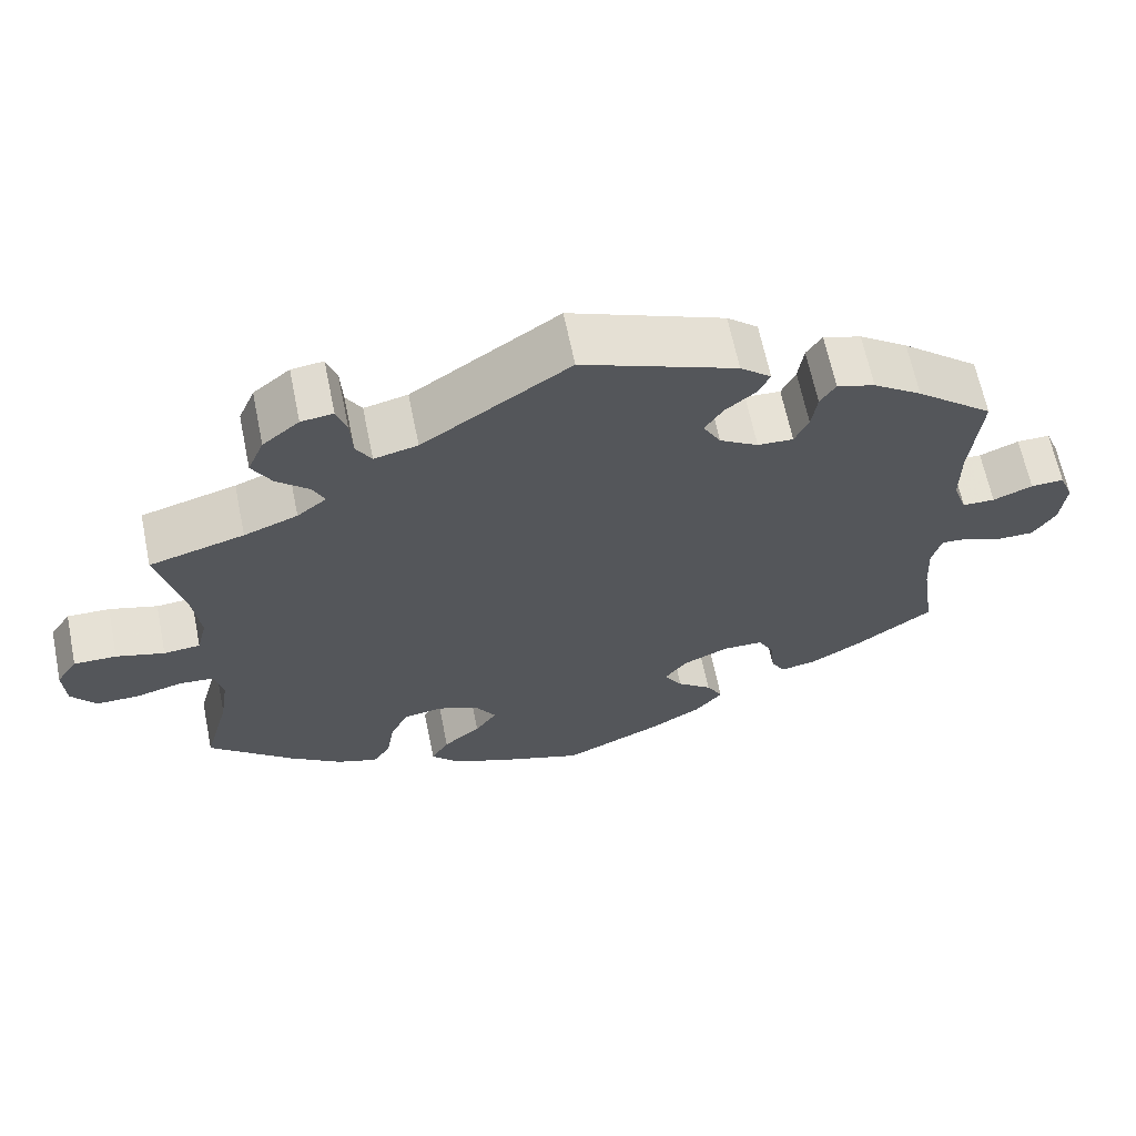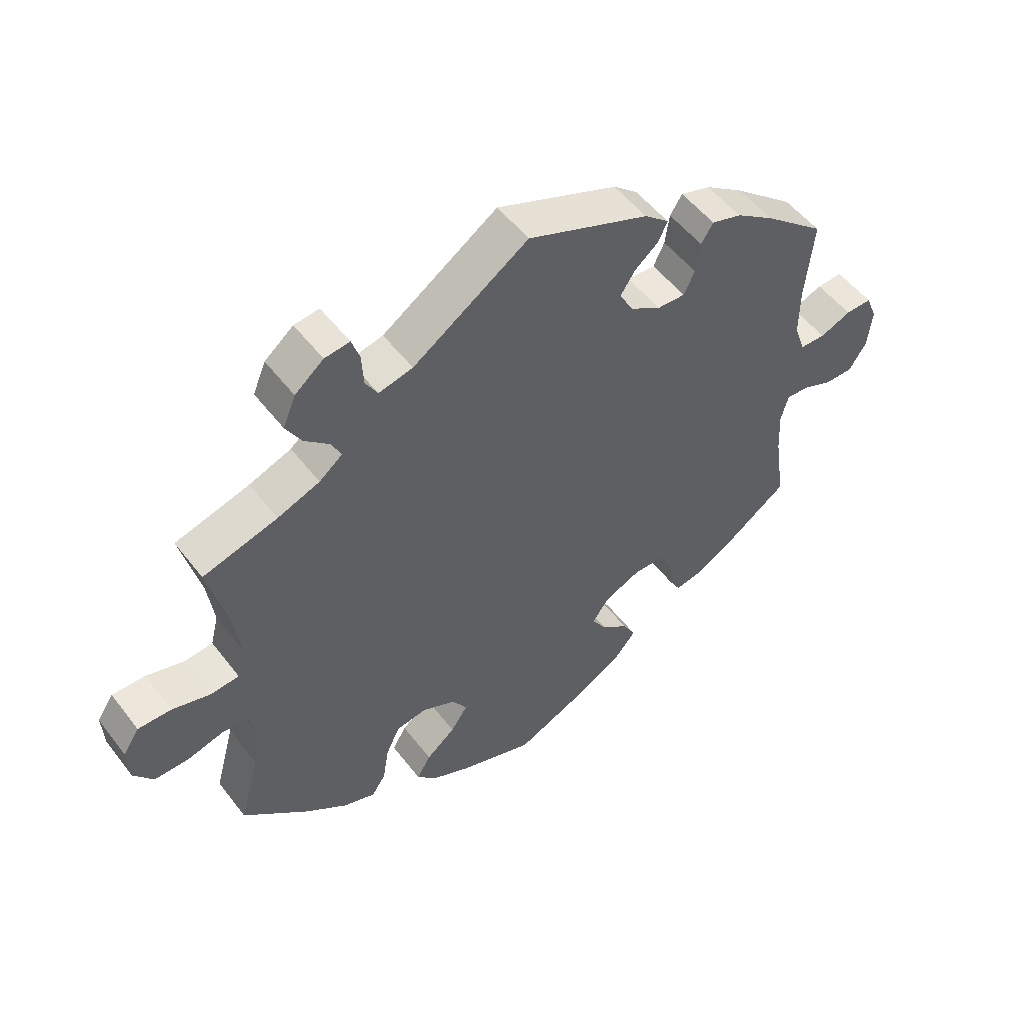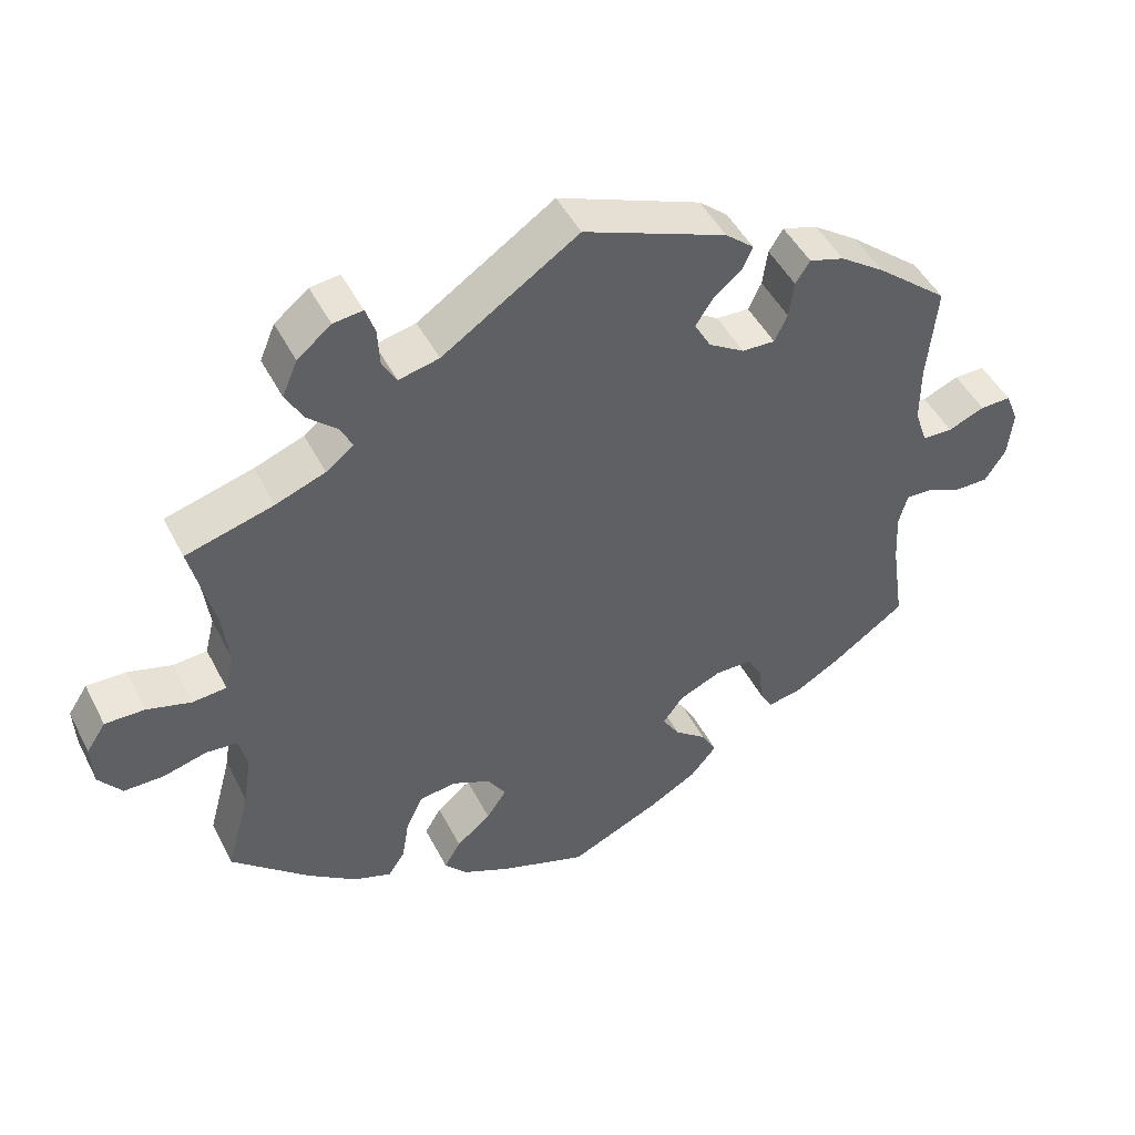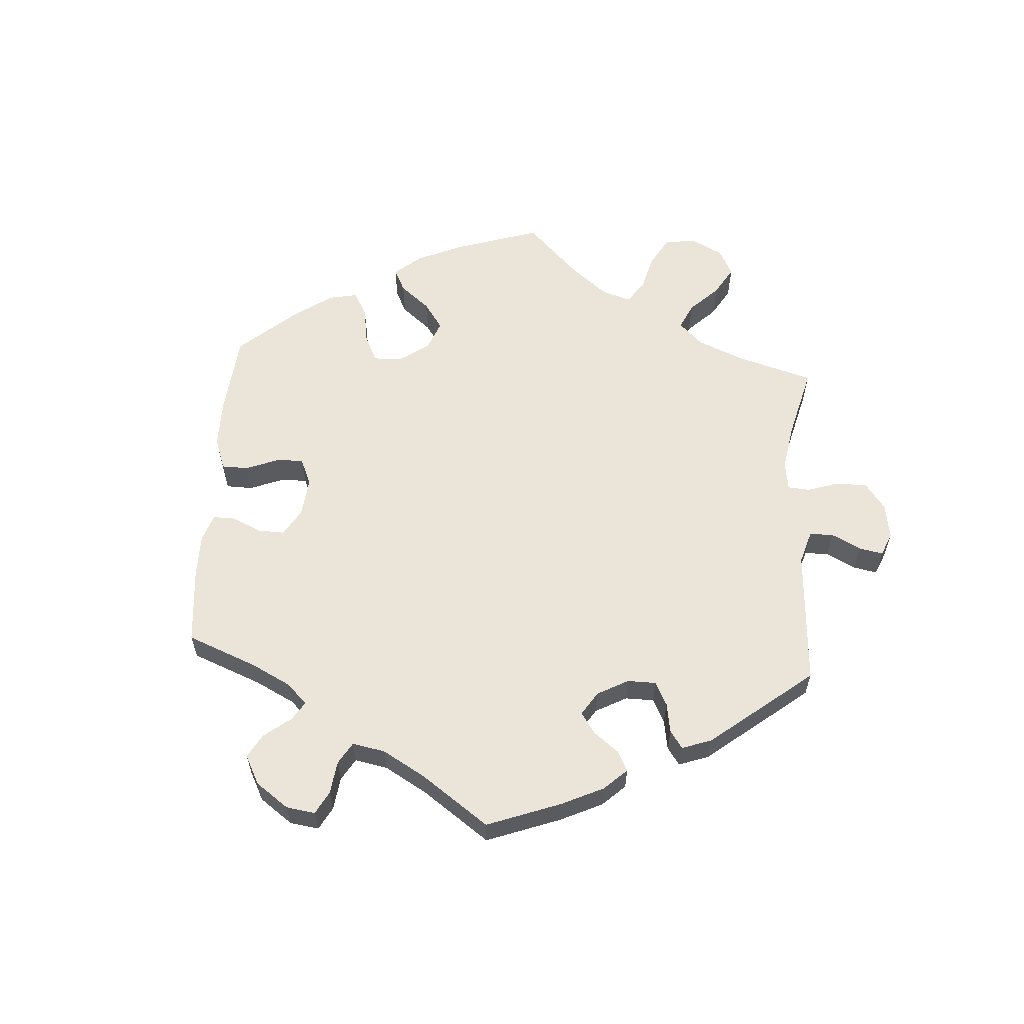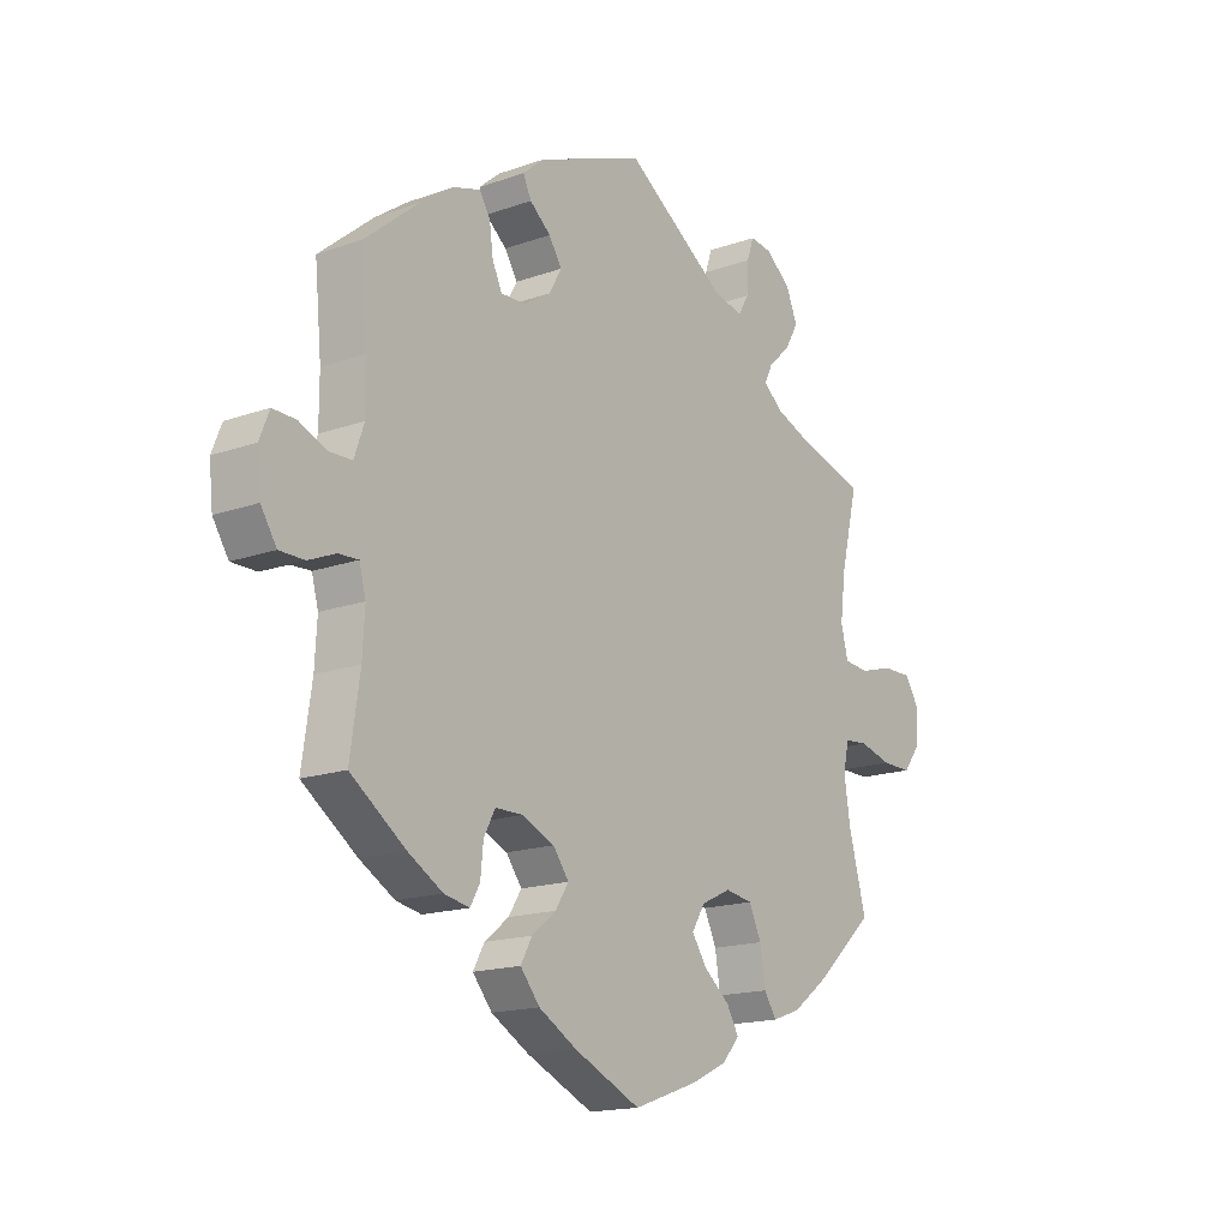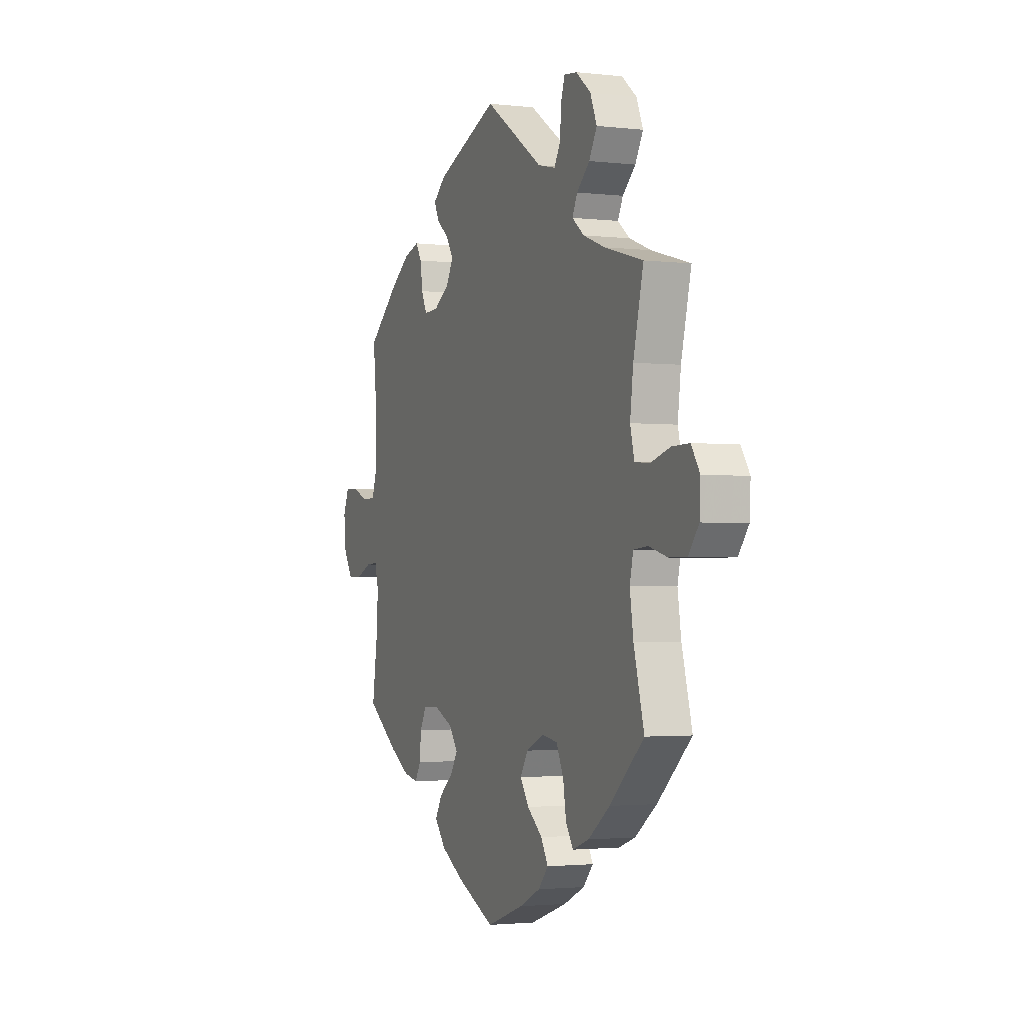
<metadata>
{"format":"obj","ext":"obj","renderer":"f3d","projection":"perspective","resolution":1024,"background":"white","views":[{"elev":64.8,"azim":168.4,"up":"+Z"},{"elev":52.5,"azim":143.5,"up":"+Z"},{"elev":47.3,"azim":153.8,"up":"+Z"},{"elev":59.5,"azim":-56.1,"up":"+Y"},{"elev":-16.5,"azim":-54.1,"up":"+Z"},{"elev":-2.1,"azim":67.6,"up":"+Z"}]}
</metadata>
<code>
v 0.699 0.07 0.022
v 0.148 0.07 -0.432
v -0.66 0.07 -0.093
v 0.537 0.07 -0.31
v 0.145 0.07 -0.351
v 0.608 0.07 -0.079
v -0.689 0.07 -0.048
v 0.415 0.07 0.344
v -0.437 0.07 0.393
v -0.234 0.07 0.334
v 0.245 0.07 0.481
v -0.374 0.07 0.437
v -0.435 0.07 -0.382
v -0.371 0.07 -0.419
v -0.224 0.07 0.475
v -0.161 0.07 0.406
v -0.194 0.07 -0.524
v -0.184 0.07 0.365
v 0 0.07 -0.62
v -0.301 0.07 -0.344
v 0 0.07 0.62
v 0.2 0.07 -0.325
v 0.12 0.07 -0.578
v -0.614 0.07 -0.093
v 0.307 0.07 -0.478
v 0.219 0.07 -0.51
v -0.678 0.07 0.063
v -0.239 0.07 0.507
v 0.696 0.07 -0.037
v 0.537 0.07 0.31
v -0.124 0.07 -0.564
v -0.519 0.07 -0.188
v 0.508 0.07 0.048
v 0.548 0.07 -0.063
v -0.185 0.07 0.443
v 0.265 0.07 0.515
v 0.12 0.07 -0.391
v 0.504 0.07 -0.067
v -0.209 0.07 -0.443
v 0.281 0.07 0.607
v 0.365 0.07 0.47
v -0.228 0.07 -0.304
v -0.14 0.07 -0.369
v -0.696 0.07 0.018
v -0.537 0.07 -0.31
v -0.537 0.07 0.31
v -0.524 0.07 0.094
v 0.39 0.07 0.514
v 0.429 0.07 -0.408
v 0.617 0.07 0.062
v 0.555 0.07 0.044
v 0.505 0.07 0.179
v 0.251 0.07 -0.333
v 0.322 0.07 0.602
v -0.564 0.07 -0.072
v 0.187 0.07 -0.546
v -0.23 0.07 -0.481
v -0.305 0.07 0.421
v 0.274 0.07 -0.382
v -0.324 0.07 -0.428
v 0.369 0.07 0.564
v 0.189 0.07 0.494
v -0.584 0.07 0.041
v 0.196 0.07 -0.471
v -0.524 0.07 0.175
v 0.493 0.07 -0.115
v -0.164 0.07 -0.407
v -0.28 0.07 -0.305
v -0.515 0.07 -0.115
v -0.306 0.07 -0.396
v 0.324 0.07 0.433
v -0.635 0.07 0.062
v 0.664 0.07 -0.079
v -0.169 0.07 -0.33
v -0.325 0.07 0.452
v 0.36 0.07 -0.459
v 0.268 0.07 0.569
v 0.504 0.07 -0.188
v -0.28 0.07 0.332
v 0.308 0.07 0.4
v 0.284 0.07 -0.443
v -0.542 0.07 0.042
v 0.346 0.07 0.37
v 0.672 0.07 0.063
v -0.298 0.07 0.37
v -0.527 0.07 -0.07
v -0.199 0.07 0.541
v 0.495 0.07 0.1
v 0.699 -0 0.022
v 0.148 -0 -0.432
v -0.66 -0 -0.093
v 0.537 -0 -0.31
v 0.145 -0 -0.351
v 0.608 -0 -0.079
v -0.689 -0 -0.048
v 0.415 -0 0.344
v -0.437 -0 0.393
v -0.234 -0 0.334
v 0.245 -0 0.481
v -0.374 -0 0.437
v -0.435 -0 -0.382
v -0.371 -0 -0.419
v -0.224 -0 0.475
v -0.161 -0 0.406
v -0.194 -0 -0.524
v -0.184 -0 0.365
v 0 -0 -0.62
v -0.301 -0 -0.344
v 0 -0 0.62
v 0.2 -0 -0.325
v 0.12 -0 -0.578
v -0.614 -0 -0.093
v 0.307 -0 -0.478
v 0.219 -0 -0.51
v -0.678 -0 0.063
v -0.239 -0 0.507
v 0.696 -0 -0.037
v 0.537 -0 0.31
v -0.124 -0 -0.564
v -0.519 -0 -0.188
v 0.508 -0 0.048
v 0.548 -0 -0.063
v -0.185 -0 0.443
v 0.265 -0 0.515
v 0.12 -0 -0.391
v 0.504 -0 -0.067
v -0.209 -0 -0.443
v 0.281 -0 0.607
v 0.365 -0 0.47
v -0.228 -0 -0.304
v -0.14 -0 -0.369
v -0.696 -0 0.018
v -0.537 -0 -0.31
v -0.537 -0 0.31
v -0.524 -0 0.094
v 0.39 -0 0.514
v 0.429 -0 -0.408
v 0.617 -0 0.062
v 0.555 -0 0.044
v 0.505 -0 0.179
v 0.251 -0 -0.333
v 0.322 -0 0.602
v -0.564 -0 -0.072
v 0.187 -0 -0.546
v -0.23 -0 -0.481
v -0.305 -0 0.421
v 0.274 -0 -0.382
v -0.324 -0 -0.428
v 0.369 -0 0.564
v 0.189 -0 0.494
v -0.584 -0 0.041
v 0.196 -0 -0.471
v -0.524 -0 0.175
v 0.493 -0 -0.115
v -0.164 -0 -0.407
v -0.28 -0 -0.305
v -0.515 -0 -0.115
v -0.306 -0 -0.396
v 0.324 -0 0.433
v -0.635 -0 0.062
v 0.664 -0 -0.079
v -0.169 -0 -0.33
v -0.325 -0 0.452
v 0.36 -0 -0.459
v 0.268 -0 0.569
v 0.504 -0 -0.188
v -0.28 -0 0.332
v 0.308 -0 0.4
v 0.284 -0 -0.443
v -0.542 -0 0.042
v 0.346 -0 0.37
v 0.672 -0 0.063
v -0.298 -0 0.37
v -0.527 -0 -0.07
v -0.199 -0 0.541
v 0.495 -0 0.1
f 13 45 32
f 14 13 32 69
f 20 70 60 14
f 68 20 14 69
f 42 68 69 86
f 74 42 86
f 17 57 39 67
f 17 67 43
f 31 17 43
f 19 31 43
f 23 19 43
f 56 23 43 74
f 2 64 26 56
f 37 2 56 74
f 76 25 81 59
f 76 59 53
f 78 4 49 76
f 66 78 76 53
f 38 66 53 22
f 29 73 6 34
f 29 34 38
f 1 29 38
f 51 50 84 1
f 33 51 1 38
f 88 33 38 22
f 8 30 52
f 83 8 52 88
f 80 83 88 22
f 61 48 41 71
f 61 71 80
f 54 61 80
f 36 77 40 54
f 11 36 54 80
f 62 11 80 22
f 35 15 28 87
f 16 35 87 21
f 18 16 21 62
f 12 75 58 85
f 12 85 79
f 65 46 9 12
f 47 65 12 79
f 82 47 79 10
f 44 27 72 63
f 44 63 82
f 7 44 82
f 55 24 3 7
f 86 55 7 82
f 5 37 74 86
f 18 62 22 5
f 10 18 5
f 86 82 10 5
f 120 133 101
f 157 120 101 102
f 102 148 158 108
f 157 102 108 156
f 174 157 156 130
f 174 130 162
f 155 127 145 105
f 131 155 105
f 131 105 119
f 131 119 107
f 131 107 111
f 162 131 111 144
f 144 114 152 90
f 162 144 90 125
f 147 169 113 164
f 141 147 164
f 164 137 92 166
f 141 164 166 154
f 110 141 154 126
f 122 94 161 117
f 126 122 117
f 126 117 89
f 89 172 138 139
f 126 89 139 121
f 110 126 121 176
f 140 118 96
f 176 140 96 171
f 110 176 171 168
f 159 129 136 149
f 168 159 149
f 168 149 142
f 142 128 165 124
f 168 142 124 99
f 110 168 99 150
f 175 116 103 123
f 109 175 123 104
f 150 109 104 106
f 173 146 163 100
f 167 173 100
f 100 97 134 153
f 167 100 153 135
f 98 167 135 170
f 151 160 115 132
f 170 151 132
f 170 132 95
f 95 91 112 143
f 170 95 143 174
f 174 162 125 93
f 93 110 150 106
f 93 106 98
f 93 98 170 174
f 32 120 157 69
f 69 157 174 86
f 86 174 143 55
f 55 143 112 24
f 24 112 91 3
f 3 91 95 7
f 7 95 132 44
f 44 132 115 27
f 27 115 160 72
f 72 160 151 63
f 63 151 170 82
f 82 170 135 47
f 47 135 153 65
f 65 153 134 46
f 46 134 97 9
f 9 97 100 12
f 12 100 163 75
f 75 163 146 58
f 58 146 173 85
f 85 173 167 79
f 79 167 98 10
f 10 98 106 18
f 18 106 104 16
f 16 104 123 35
f 35 123 103 15
f 15 103 116 28
f 28 116 175 87
f 87 175 109 21
f 21 109 150 62
f 62 150 99 11
f 11 99 124 36
f 36 124 165 77
f 77 165 128 40
f 40 128 142 54
f 54 142 149 61
f 61 149 136 48
f 48 136 129 41
f 41 129 159 71
f 71 159 168 80
f 80 168 171 83
f 83 171 96 8
f 8 96 118 30
f 30 118 140 52
f 52 140 176 88
f 88 176 121 33
f 33 121 139 51
f 51 139 138 50
f 50 138 172 84
f 84 172 89 1
f 1 89 117 29
f 29 117 161 73
f 73 161 94 6
f 6 94 122 34
f 34 122 126 38
f 38 126 154 66
f 66 154 166 78
f 78 166 92 4
f 4 92 137 49
f 49 137 164 76
f 76 164 113 25
f 25 113 169 81
f 81 169 147 59
f 59 147 141 53
f 53 141 110 22
f 22 110 93 5
f 5 93 125 37
f 37 125 90 2
f 2 90 152 64
f 64 152 114 26
f 26 114 144 56
f 56 144 111 23
f 23 111 107 19
f 19 107 119 31
f 31 119 105 17
f 17 105 145 57
f 57 145 127 39
f 39 127 155 67
f 67 155 131 43
f 43 131 162 74
f 74 162 130 42
f 42 130 156 68
f 68 156 108 20
f 20 108 158 70
f 70 158 148 60
f 60 148 102 14
f 14 102 101 13
f 13 101 133 45
f 45 133 120 32

</code>
